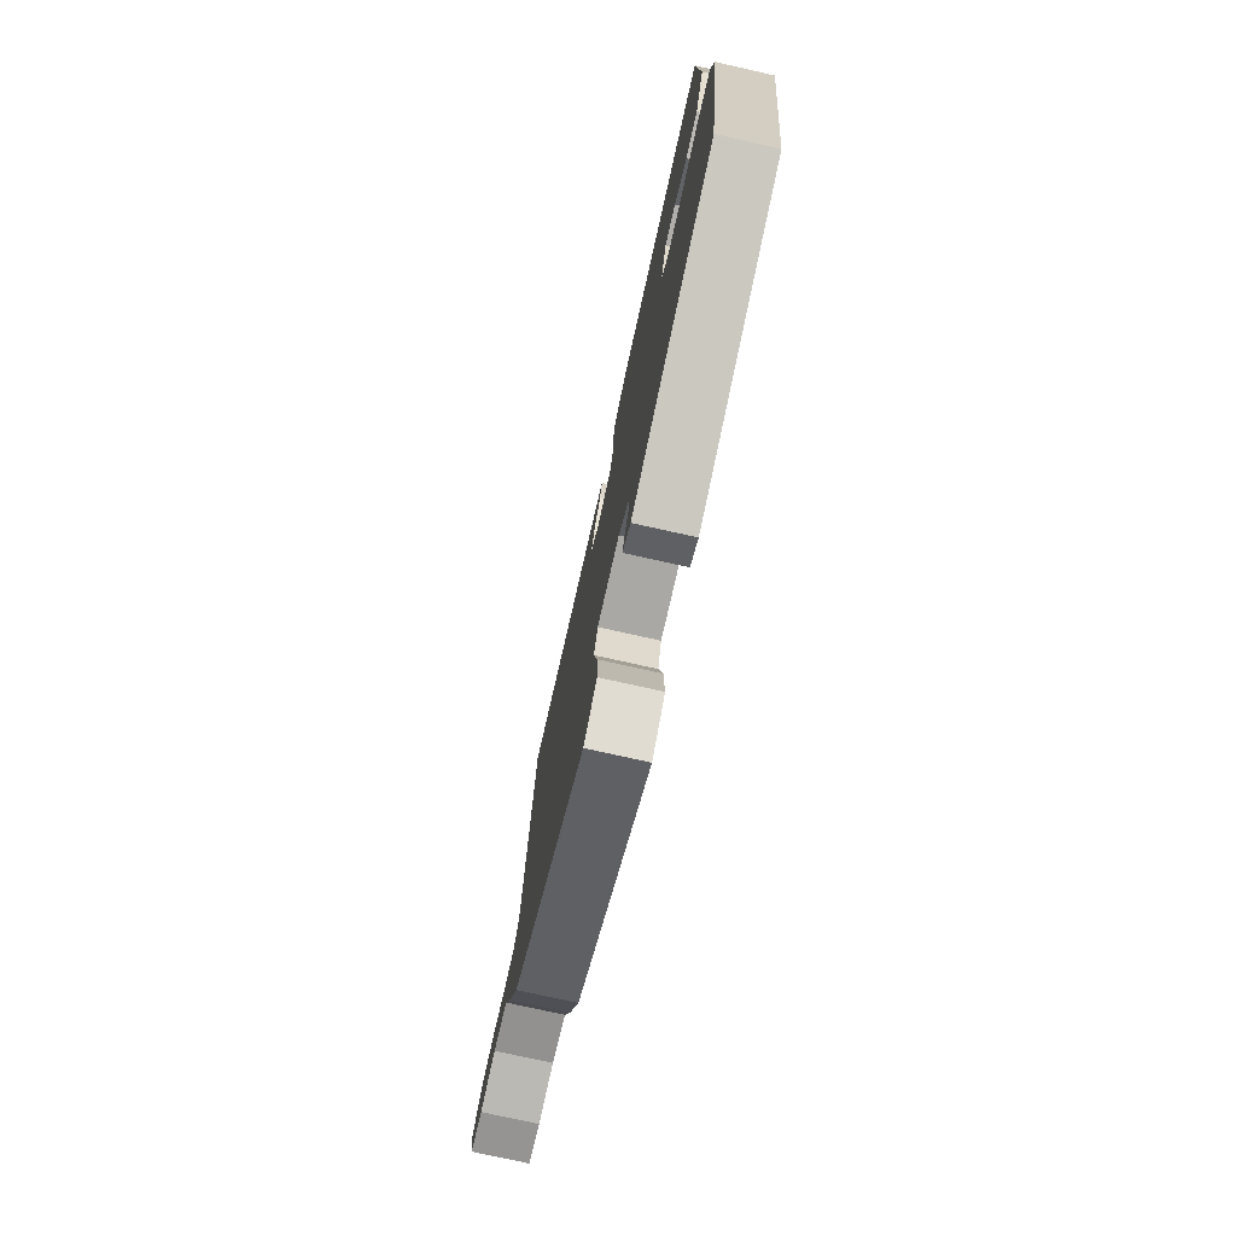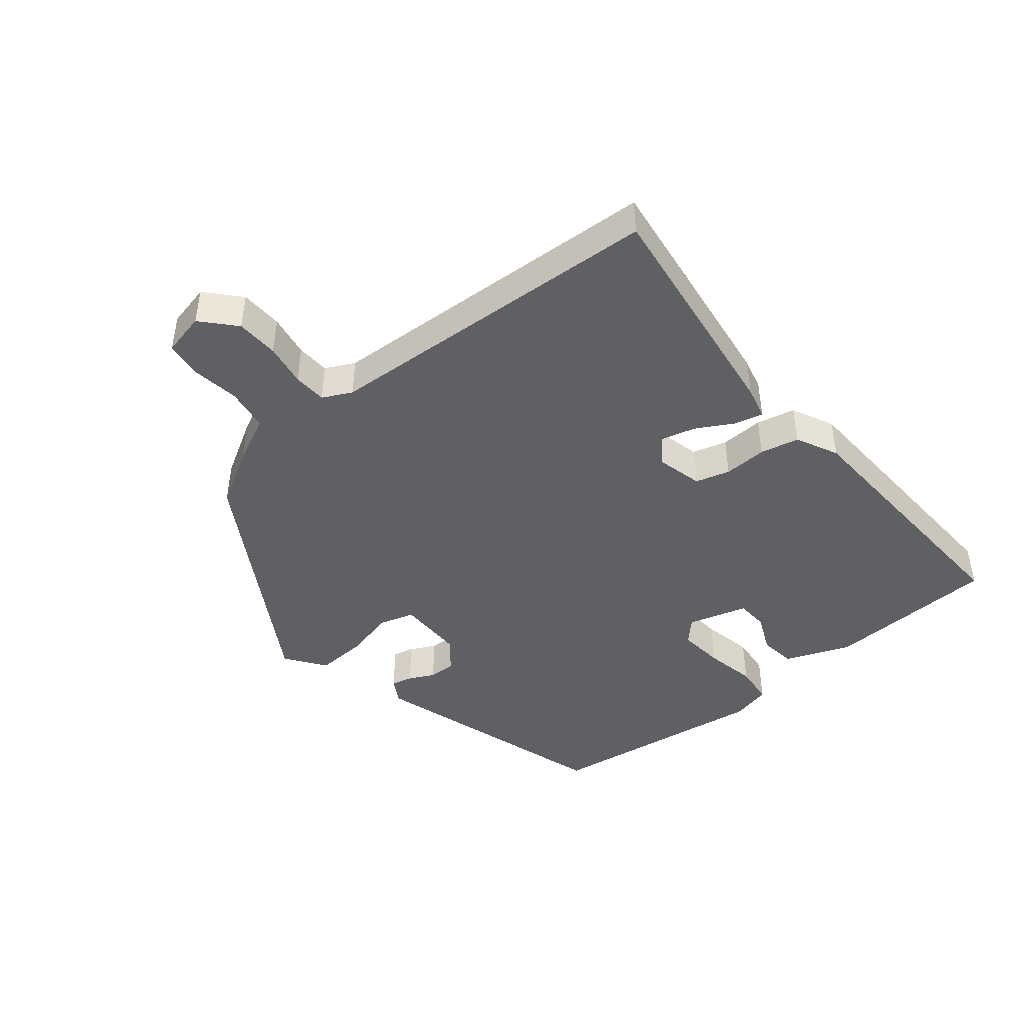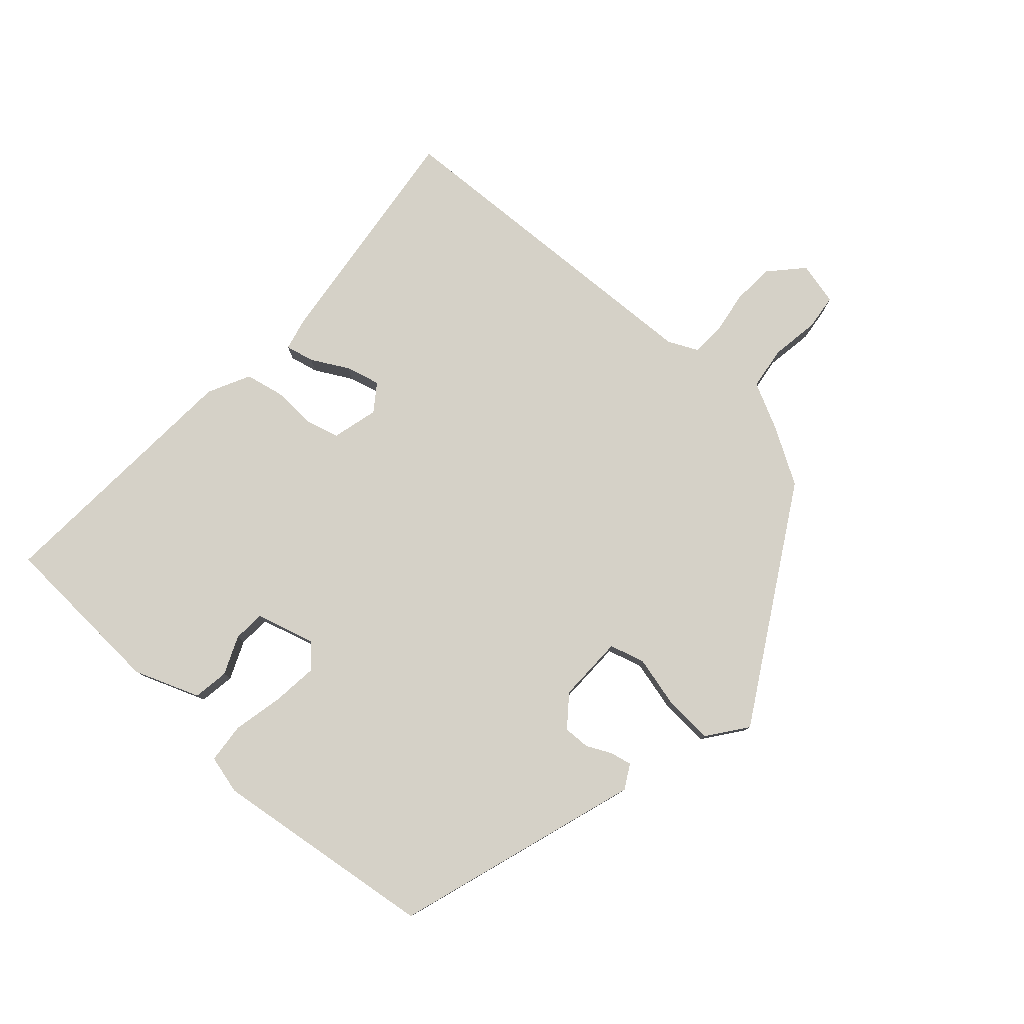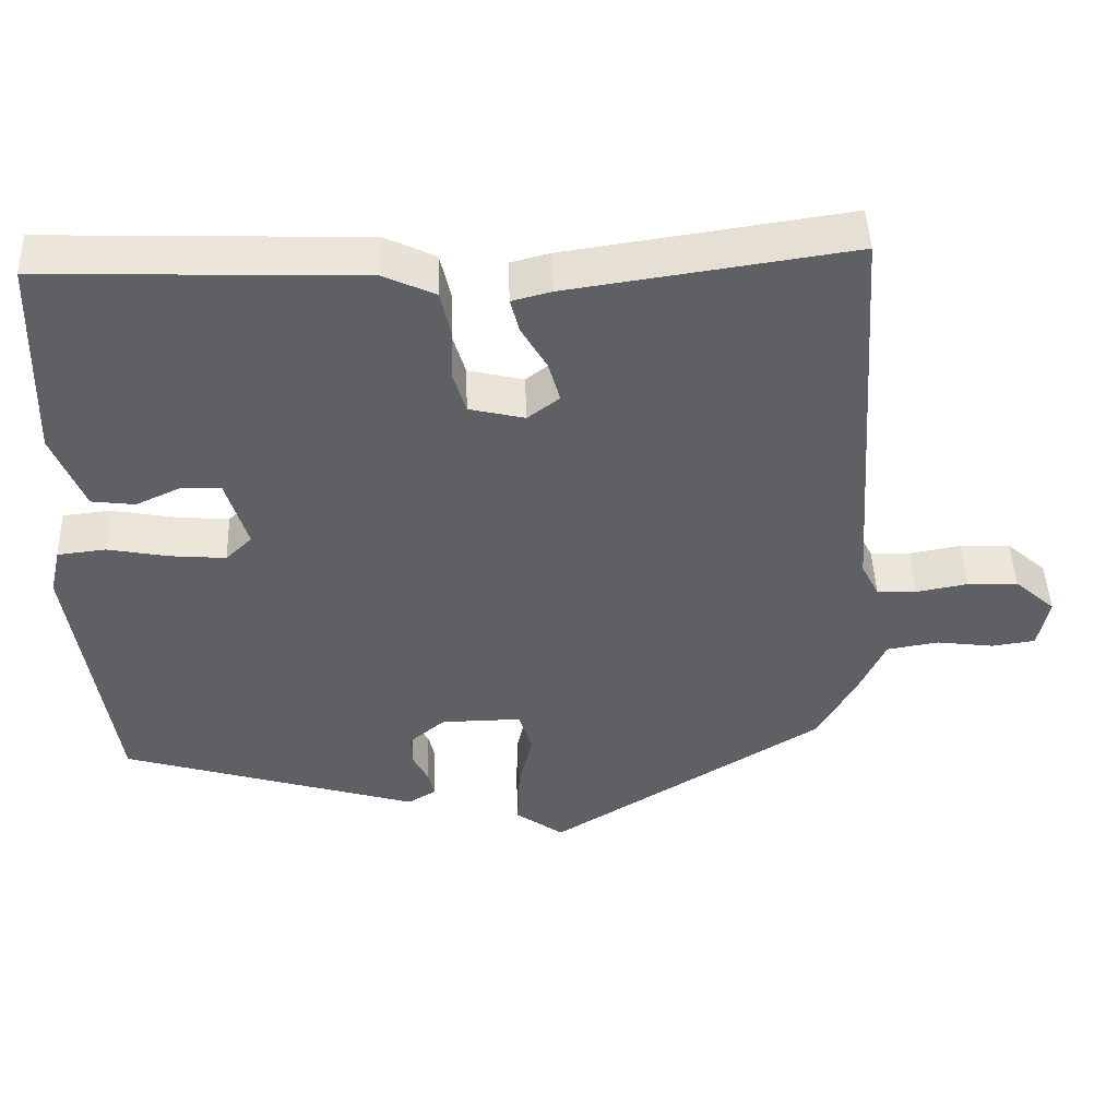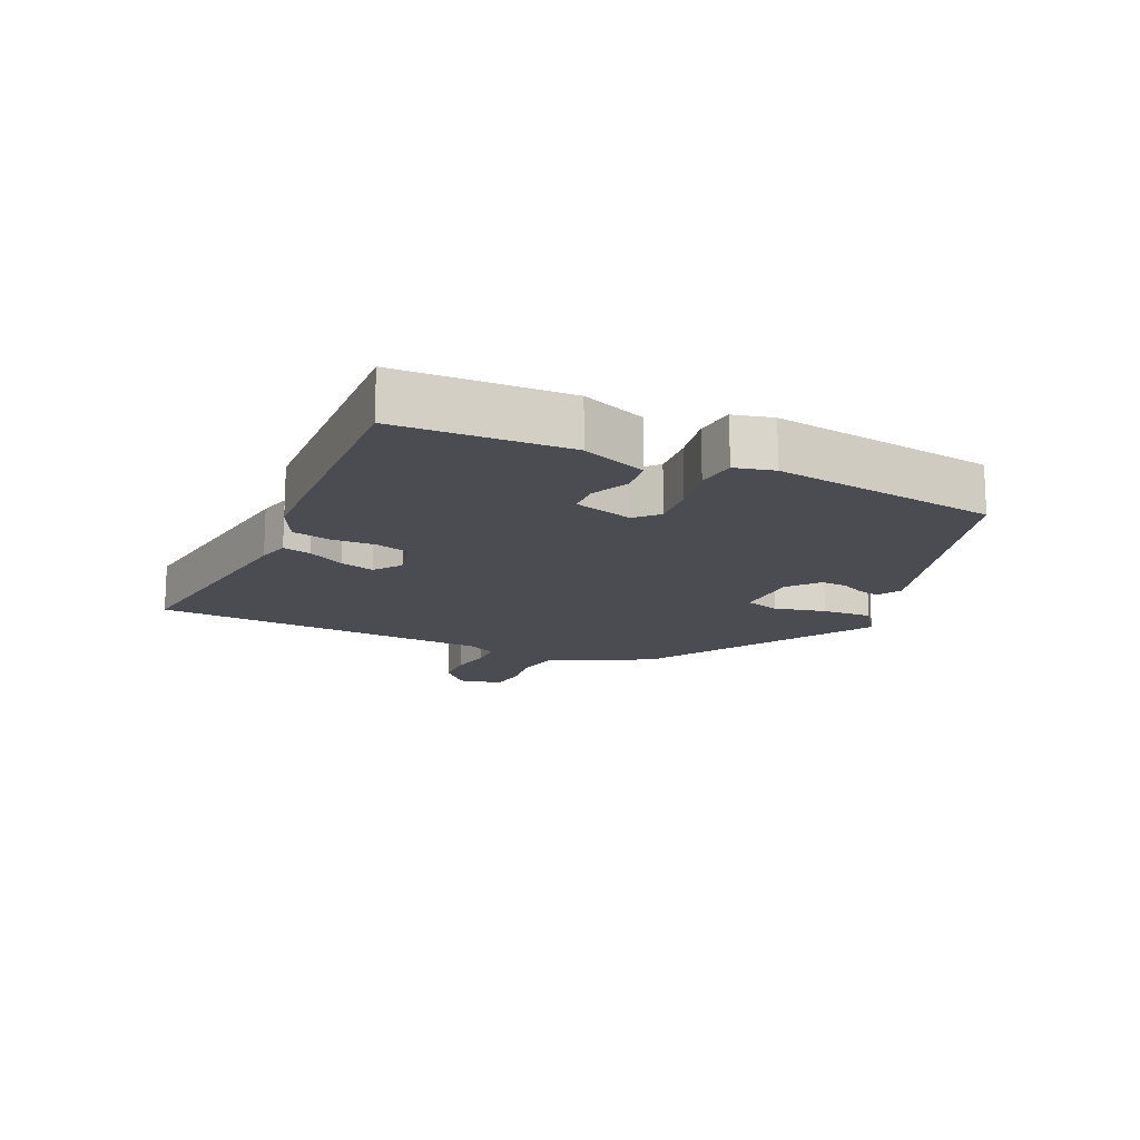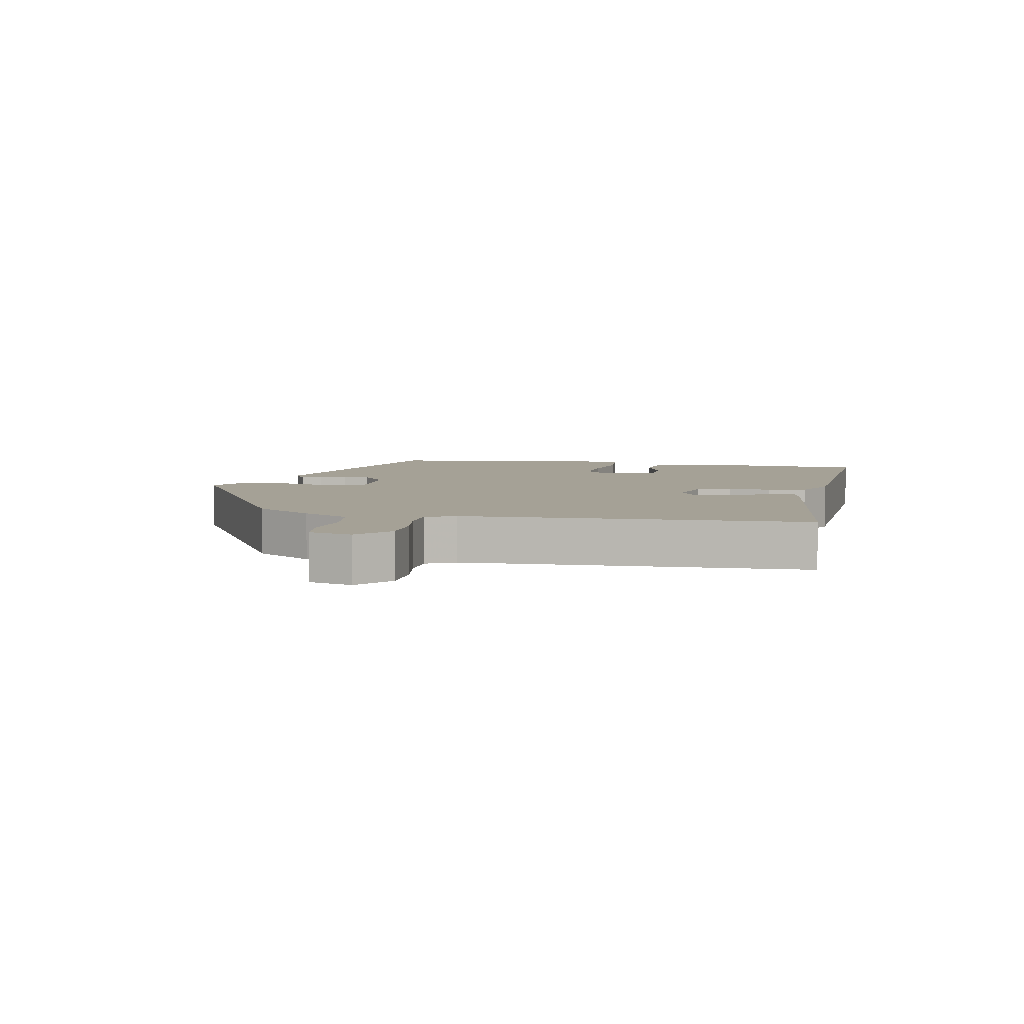
<metadata>
{"format":"obj","ext":"obj","renderer":"f3d","projection":"perspective","resolution":1024,"background":"white","views":[{"elev":-75.4,"azim":77.4,"up":"+Z"},{"elev":-44.5,"azim":-50.0,"up":"+Y"},{"elev":79.2,"azim":133.3,"up":"+Y"},{"elev":46.1,"azim":177.9,"up":"+Z"},{"elev":-15.3,"azim":65.8,"up":"+Y"},{"elev":6.1,"azim":-77.4,"up":"+Y"}]}
</metadata>
<code>
v -0.468 0.07 0.532
v -0.102 0.07 0.479
v -0.052 0.07 0.466
v -0.063 0.07 0.422
v -0.096 0.07 0.365
v -0.111 0.07 0.312
v -0.07 0.07 0.281
v 0.002 0.07 0.298
v 0.018 0.07 0.351
v 0.016 0.07 0.418
v 0.03 0.07 0.478
v 0.096 0.07 0.509
v 0.507 0.07 0.524
v 0.515 0.07 0.259
v 0.474 0.07 0.158
v 0.418 0.07 0.151
v 0.359 0.07 0.178
v 0.309 0.07 0.176
v 0.281 0.07 0.084
v 0.315 0.07 0.051
v 0.386 0.07 0.057
v 0.466 0.07 0.072
v 0.528 0.07 0.065
v 0.542 0.07 0.004
v 0.489 0.07 -0.344
v 0.104 0.07 -0.458
v 0.067 0.07 -0.436
v 0.075 0.07 -0.403
v 0.095 0.07 -0.364
v 0.097 0.07 -0.323
v 0.05 0.07 -0.284
v -0.054 0.07 -0.283
v -0.071 0.07 -0.337
v -0.053 0.07 -0.417
v -0.05 0.07 -0.495
v -0.112 0.07 -0.539
v -0.467 0.07 -0.321
v -0.517 0.07 -0.232
v -0.551 0.07 -0.159
v -0.618 0.07 -0.148
v -0.693 0.07 -0.158
v -0.749 0.07 -0.15
v -0.763 0.07 -0.083
v -0.711 0.07 -0.037
v -0.645 0.07 -0.035
v -0.579 0.07 -0.047
v -0.527 0.07 -0.045
v -0.504 0.07 0
v -0.468 0 0.532
v -0.102 0 0.479
v -0.052 0 0.466
v -0.063 0 0.422
v -0.096 0 0.365
v -0.111 0 0.312
v -0.07 0 0.281
v 0.002 0 0.298
v 0.018 0 0.351
v 0.016 0 0.418
v 0.03 0 0.478
v 0.096 0 0.509
v 0.507 0 0.524
v 0.515 0 0.259
v 0.474 0 0.158
v 0.418 0 0.151
v 0.359 0 0.178
v 0.309 0 0.176
v 0.281 0 0.084
v 0.315 0 0.051
v 0.386 0 0.057
v 0.466 0 0.072
v 0.528 0 0.065
v 0.542 0 0.004
v 0.489 0 -0.344
v 0.104 0 -0.458
v 0.067 0 -0.436
v 0.075 0 -0.403
v 0.095 0 -0.364
v 0.097 0 -0.323
v 0.05 0 -0.284
v -0.054 0 -0.283
v -0.071 0 -0.337
v -0.053 0 -0.417
v -0.05 0 -0.495
v -0.112 0 -0.539
v -0.467 0 -0.321
v -0.517 0 -0.232
v -0.551 0 -0.159
v -0.618 0 -0.148
v -0.693 0 -0.158
v -0.749 0 -0.15
v -0.763 0 -0.083
v -0.711 0 -0.037
v -0.645 0 -0.035
v -0.579 0 -0.047
v -0.527 0 -0.045
v -0.504 0 0
f 43 44 45 46
f 43 46 47
f 40 41 42 43
f 39 40 43 47
f 38 39 47 48
f 33 34 35 36
f 33 36 37 38
f 26 27 28 29
f 26 29 30
f 25 26 30
f 24 25 30 31
f 21 22 23 24
f 20 21 24 31
f 14 15 16 17
f 14 17 18
f 13 14 18
f 12 13 18
f 9 10 11 12
f 8 9 12 18
f 7 8 18 19
f 2 3 4 5
f 2 5 6
f 1 2 6
f 48 1 6 7
f 32 33 38 48
f 20 31 32 48
f 7 19 20 48
f 94 93 92 91
f 95 94 91
f 91 90 89 88
f 95 91 88 87
f 96 95 87 86
f 84 83 82 81
f 86 85 84 81
f 77 76 75 74
f 78 77 74
f 78 74 73
f 79 78 73 72
f 72 71 70 69
f 79 72 69 68
f 65 64 63 62
f 66 65 62
f 66 62 61
f 66 61 60
f 60 59 58 57
f 66 60 57 56
f 67 66 56 55
f 53 52 51 50
f 54 53 50
f 54 50 49
f 55 54 49 96
f 96 86 81 80
f 96 80 79 68
f 96 68 67 55
f 1 49 50 2
f 2 50 51 3
f 3 51 52 4
f 4 52 53 5
f 5 53 54 6
f 6 54 55 7
f 7 55 56 8
f 8 56 57 9
f 9 57 58 10
f 10 58 59 11
f 11 59 60 12
f 12 60 61 13
f 13 61 62 14
f 14 62 63 15
f 15 63 64 16
f 16 64 65 17
f 17 65 66 18
f 18 66 67 19
f 19 67 68 20
f 20 68 69 21
f 21 69 70 22
f 22 70 71 23
f 23 71 72 24
f 24 72 73 25
f 25 73 74 26
f 26 74 75 27
f 27 75 76 28
f 28 76 77 29
f 29 77 78 30
f 30 78 79 31
f 31 79 80 32
f 32 80 81 33
f 33 81 82 34
f 34 82 83 35
f 35 83 84 36
f 36 84 85 37
f 37 85 86 38
f 38 86 87 39
f 39 87 88 40
f 40 88 89 41
f 41 89 90 42
f 42 90 91 43
f 43 91 92 44
f 44 92 93 45
f 45 93 94 46
f 46 94 95 47
f 47 95 96 48
f 48 96 49 1

</code>
